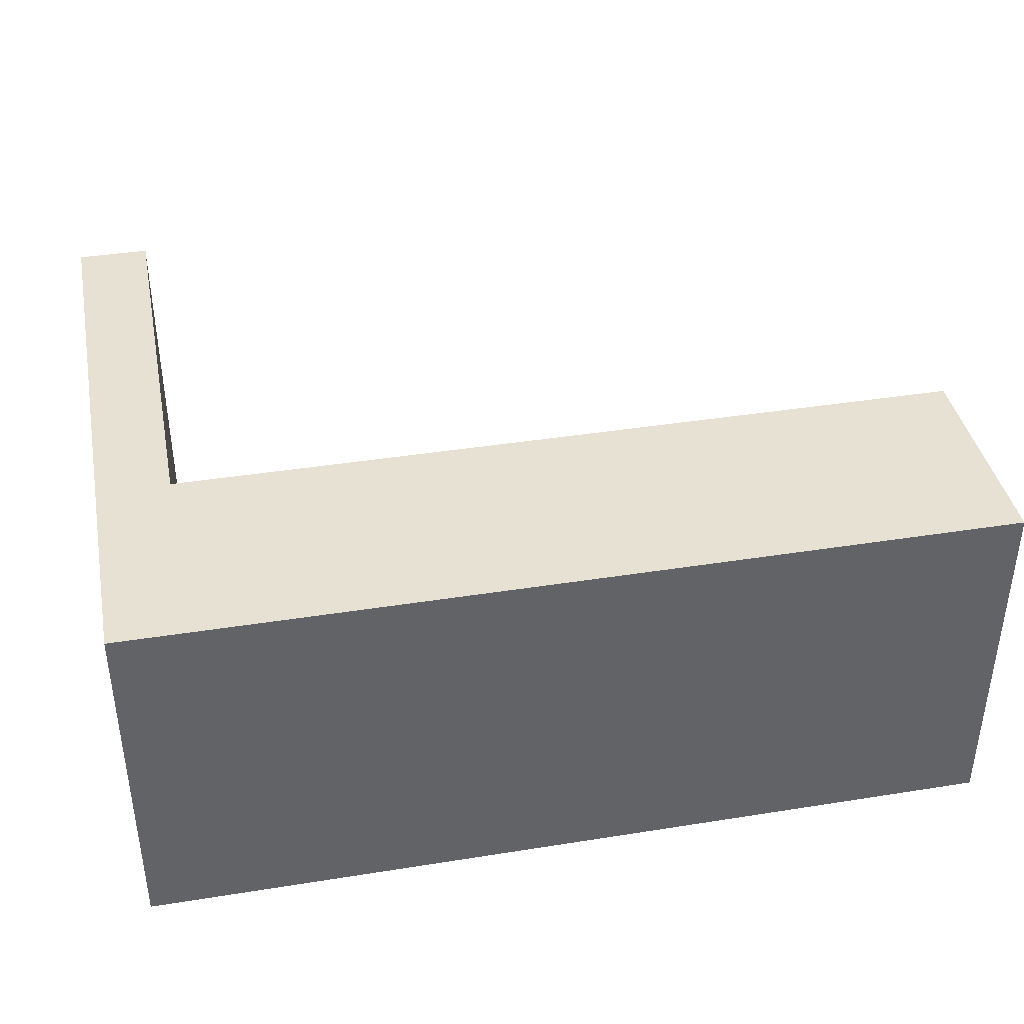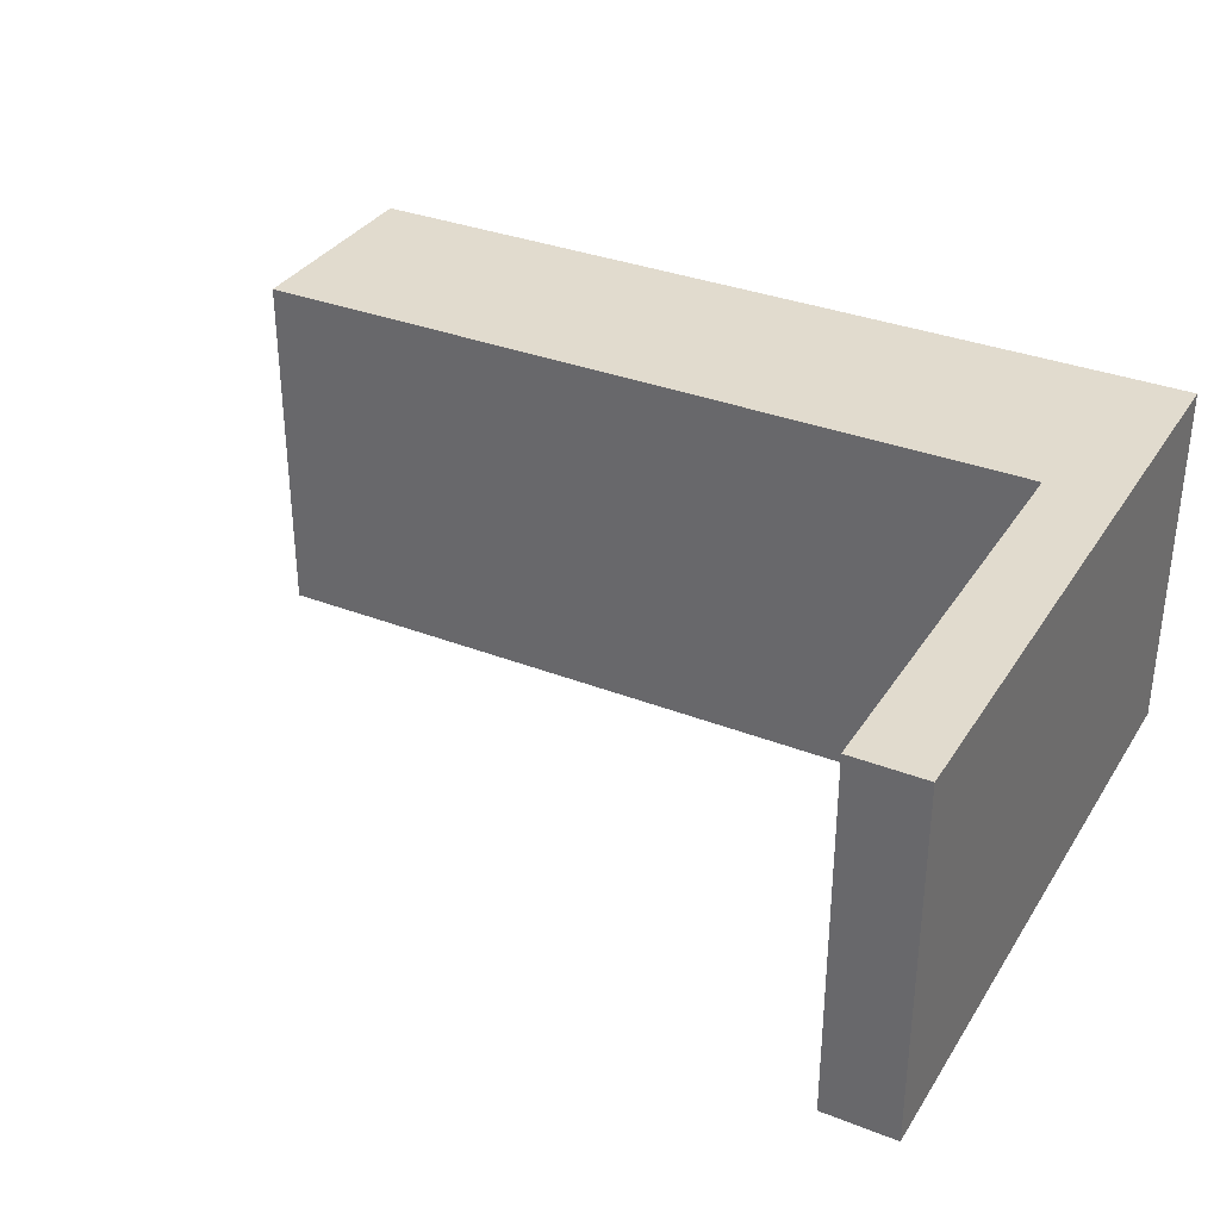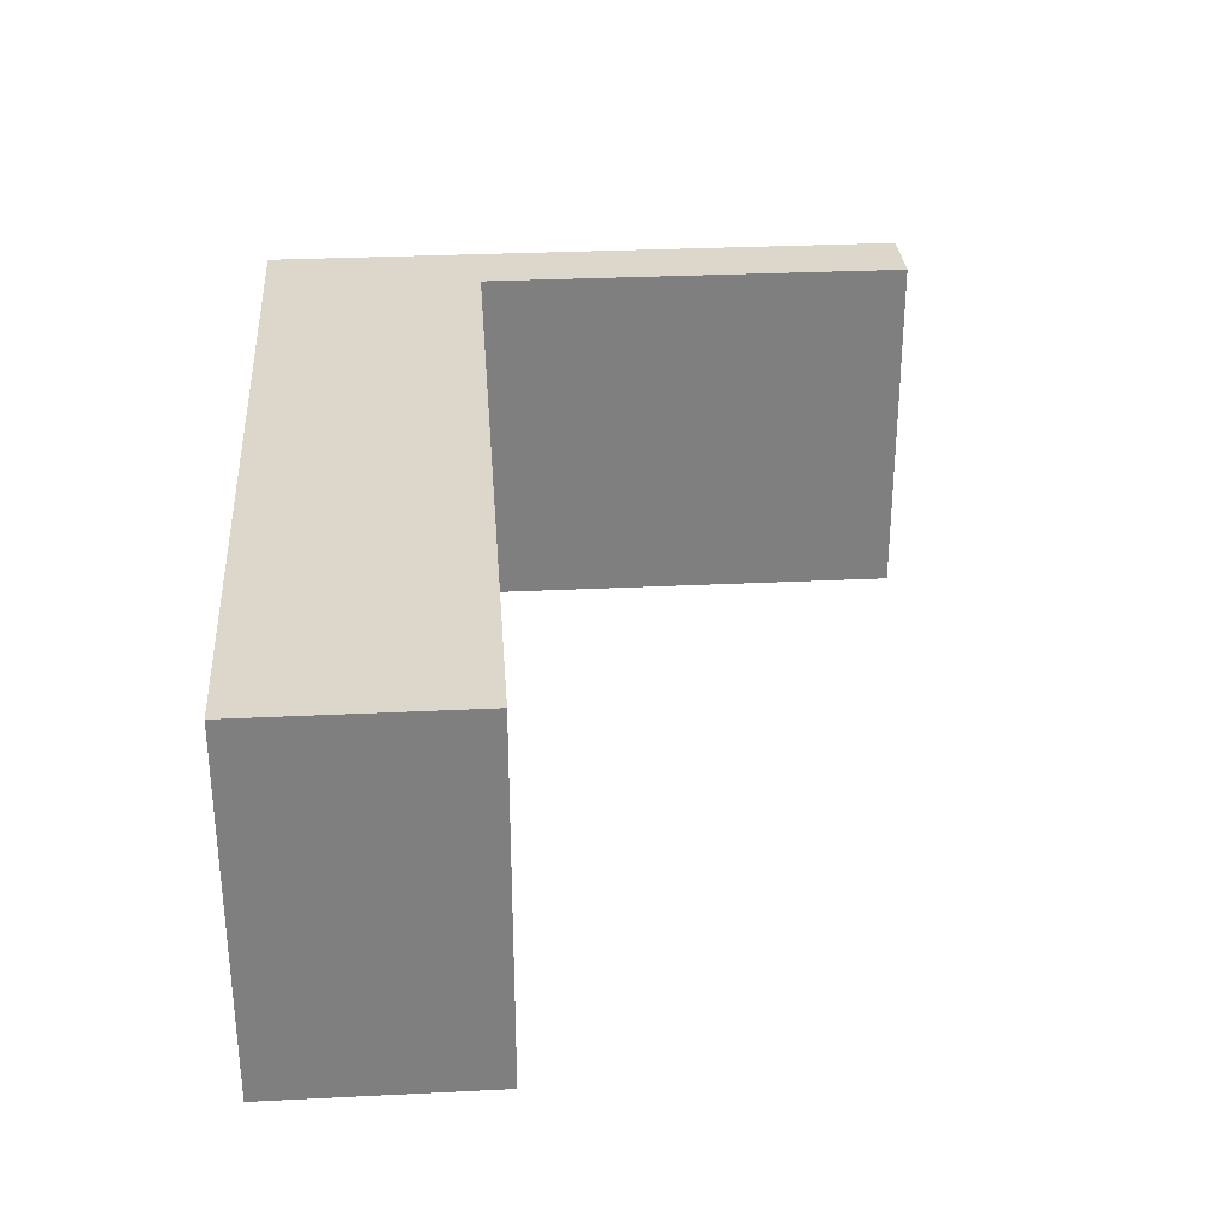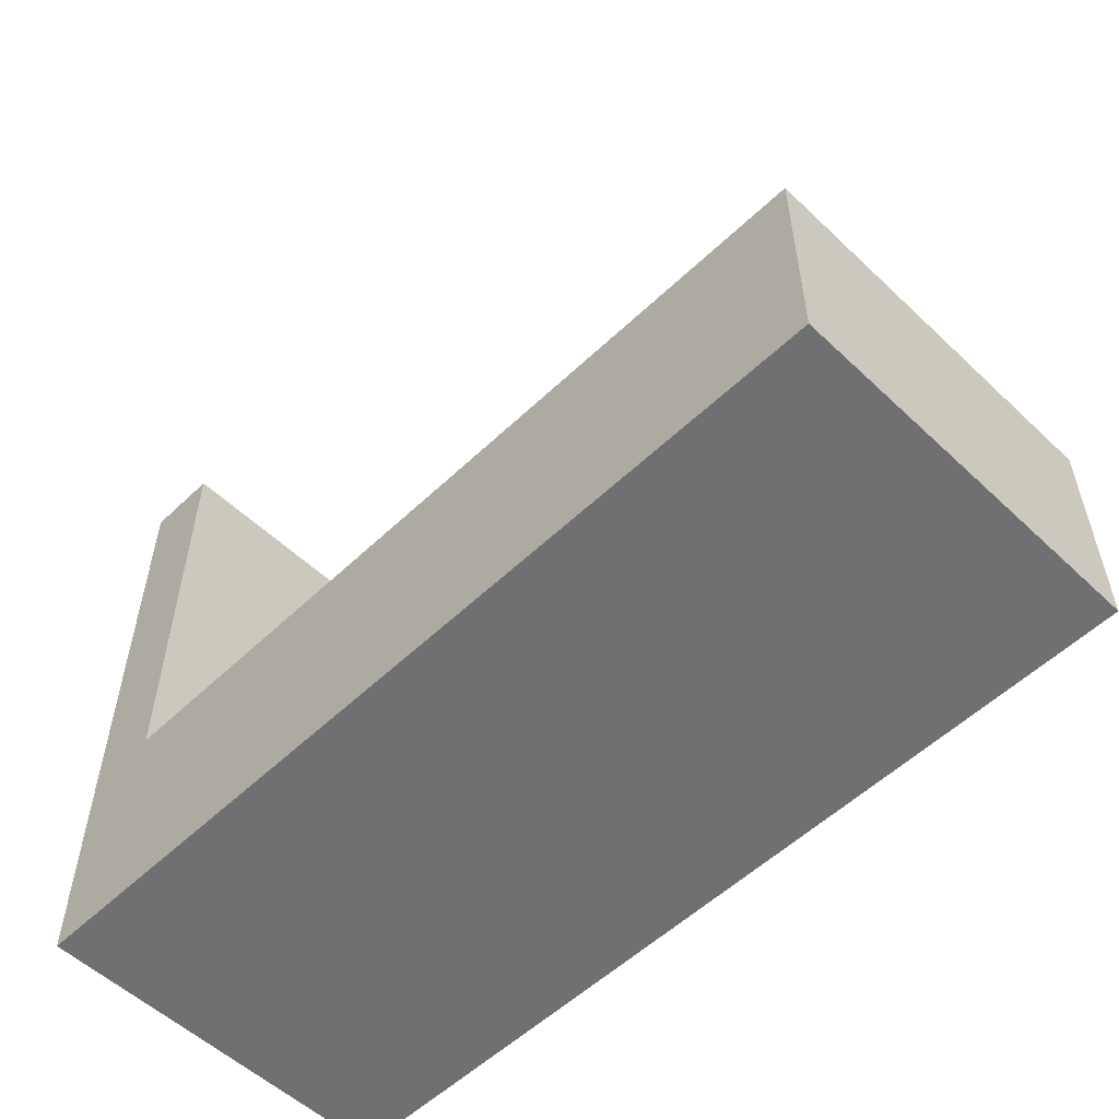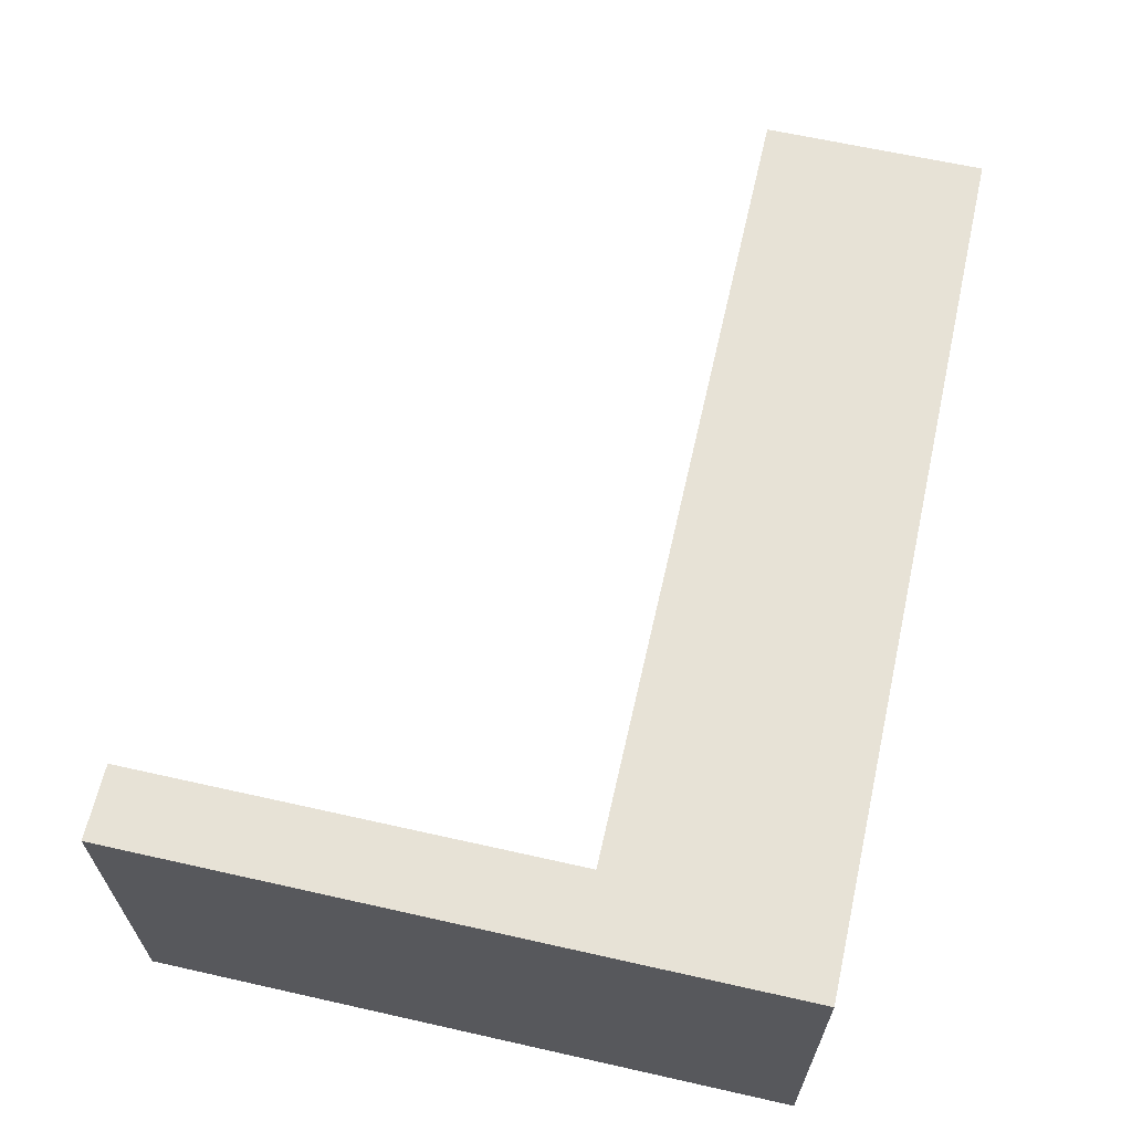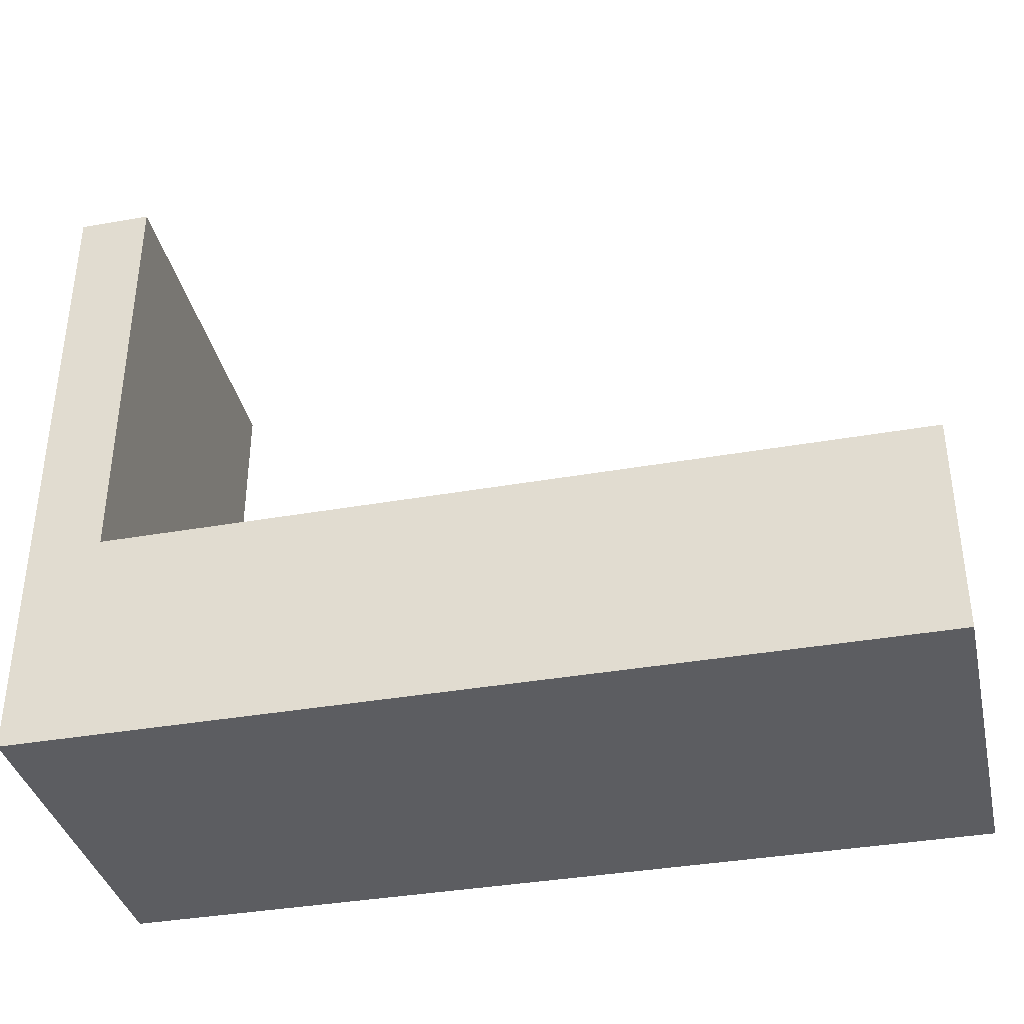
<metadata>
{"format":"obj","ext":"obj","renderer":"f3d","projection":"perspective","resolution":1024,"background":"white","views":[{"elev":39.5,"azim":168.8,"up":"+Y"},{"elev":33.8,"azim":27.9,"up":"+Y"},{"elev":30.5,"azim":-94.1,"up":"+Y"},{"elev":-54.9,"azim":-134.9,"up":"+Z"},{"elev":63.7,"azim":102.8,"up":"+Y"},{"elev":-37.1,"azim":-167.2,"up":"+Z"}]}
</metadata>
<code>
o
v 1.6 0.7 -1.2
v 1.6 0.7 -1.5
v 1.6 1.2 -1.2
v 1.6 1.2 -1.5
v 2.7 0.7 -0.6
v 2.7 0.7 -1.2
v 2.7 1.2 -0.6
v 2.7 1.2 -1.2
v 2.8 0.7 -0.6
v 2.8 0.7 -1.5
v 2.8 1.2 -0.6
v 2.8 1.2 -1.5
v 2.7 0.7 -0.6
v 2.7 1.2 -0.6
v 2.8 0.7 -0.6
v 2.8 1.2 -0.6
v 1.6 0.7 -1.2
v 1.6 1.2 -1.2
v 2.7 0.7 -1.2
v 2.7 1.2 -1.2
v 1.6 0.7 -1.5
v 1.6 1.2 -1.5
v 2.8 0.7 -1.5
v 2.8 1.2 -1.5
v 2.7 0.7 -0.6
v 2.8 0.7 -0.6
v 1.6 0.7 -1.2
v 2.7 0.7 -1.2
v 1.6 0.7 -1.5
v 2.8 0.7 -1.5
v 2.7 1.2 -0.6
v 2.8 1.2 -0.6
v 1.6 1.2 -1.2
v 2.7 1.2 -1.2
v 1.6 1.2 -1.5
v 2.8 1.2 -1.5
f 3 2 1
f 4 2 3
f 7 6 5
f 8 6 7
f 9 10 11
f 11 10 12
f 15 14 13
f 16 14 15
f 19 18 17
f 20 18 19
f 21 22 23
f 23 22 24
f 28 26 25
f 29 28 27
f 30 26 28
f 30 28 29
f 31 32 34
f 33 34 35
f 34 32 36
f 35 34 36

</code>
